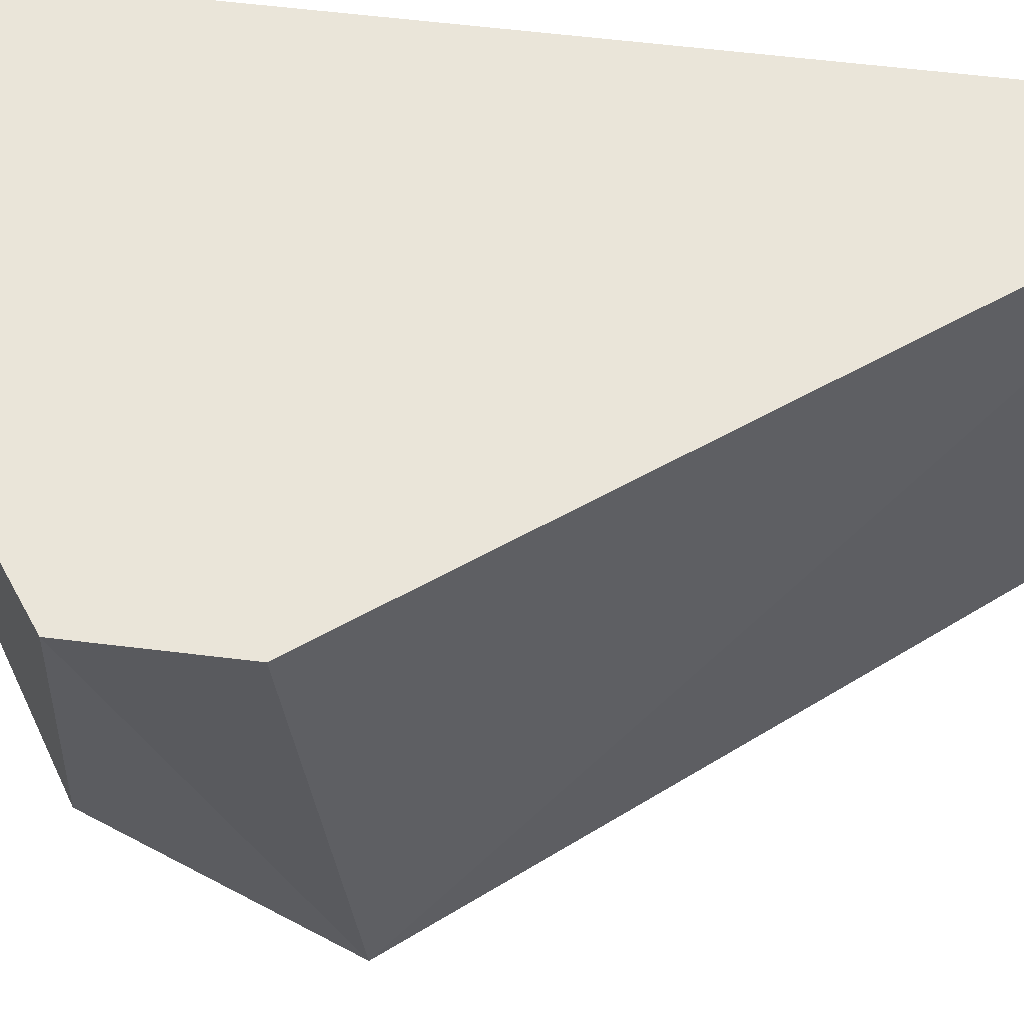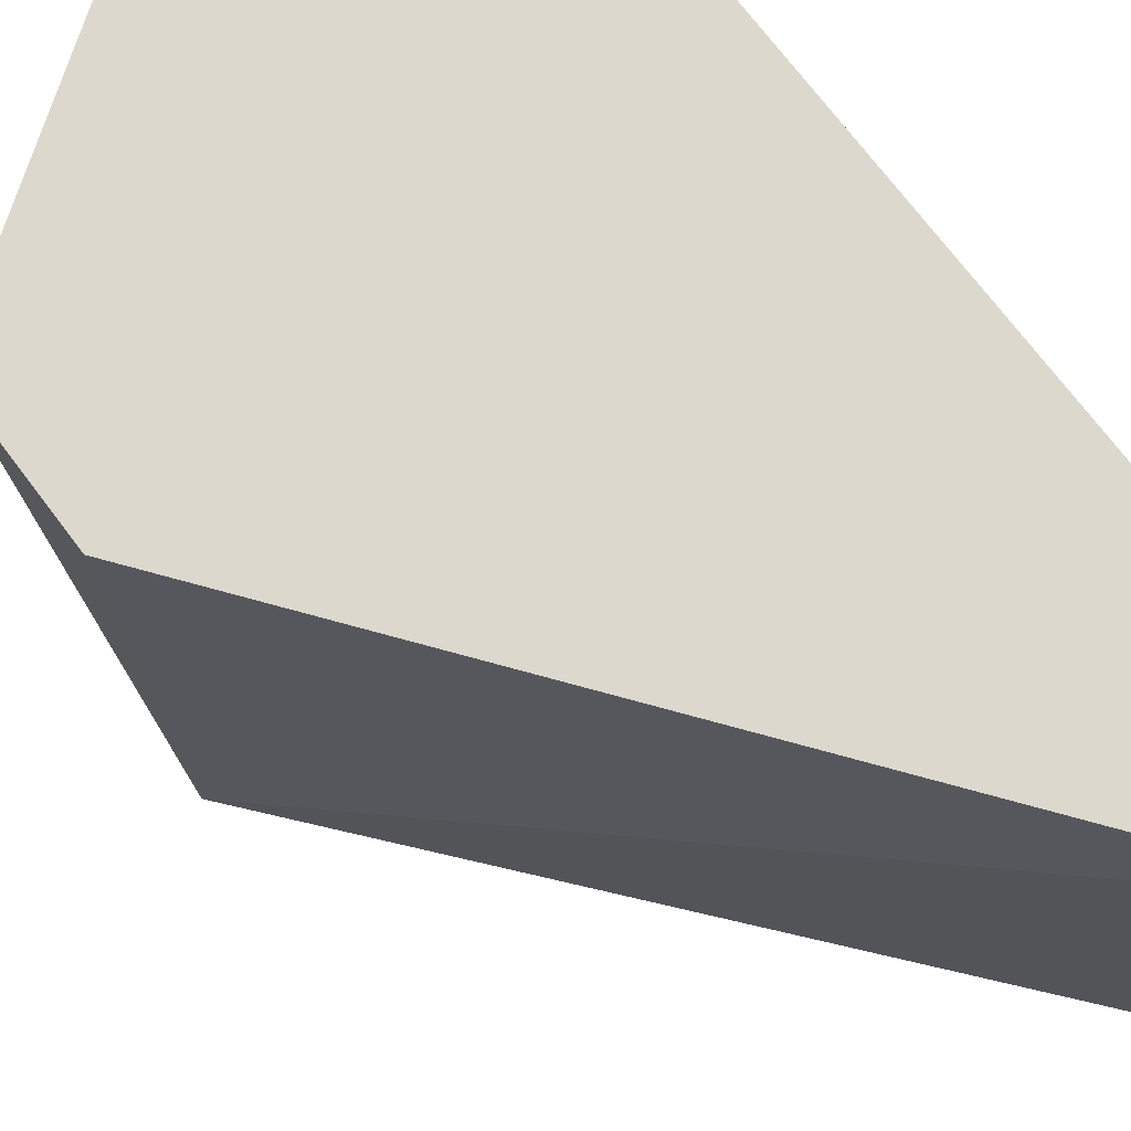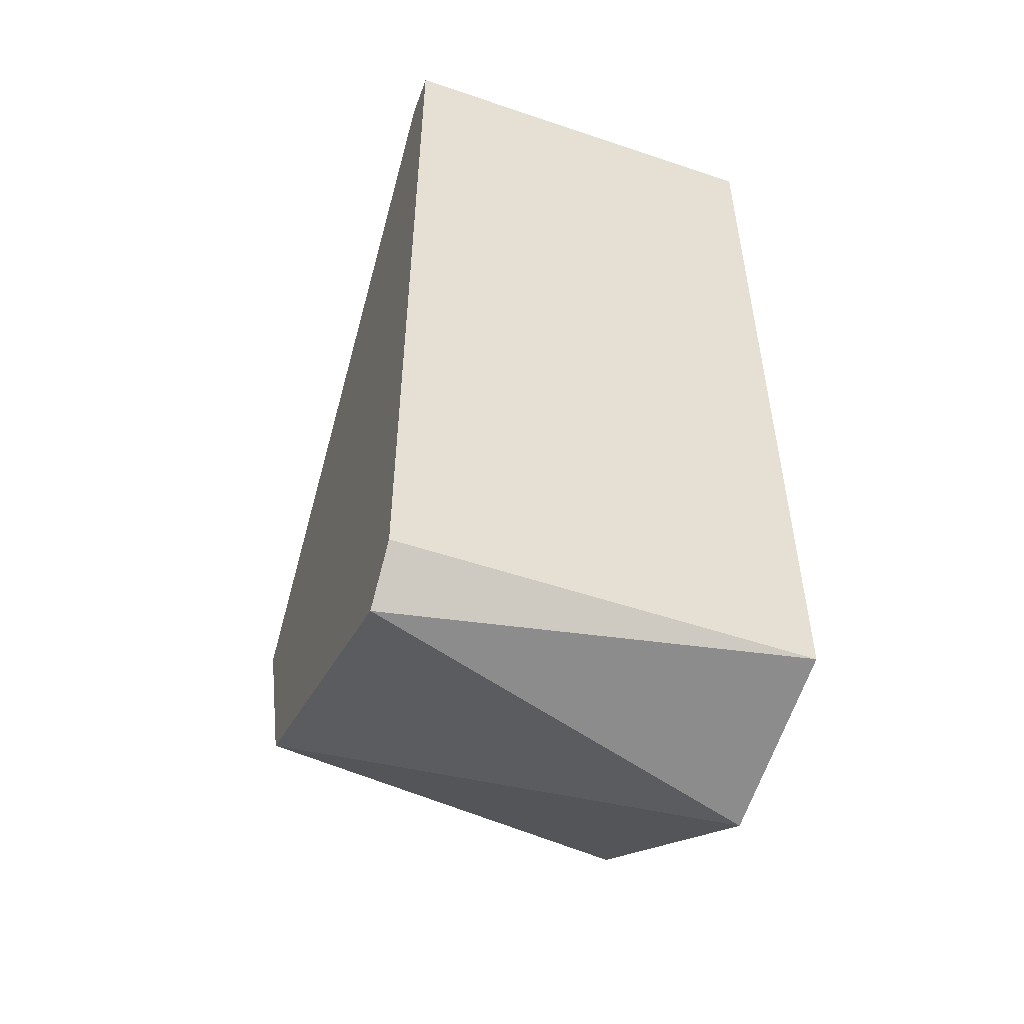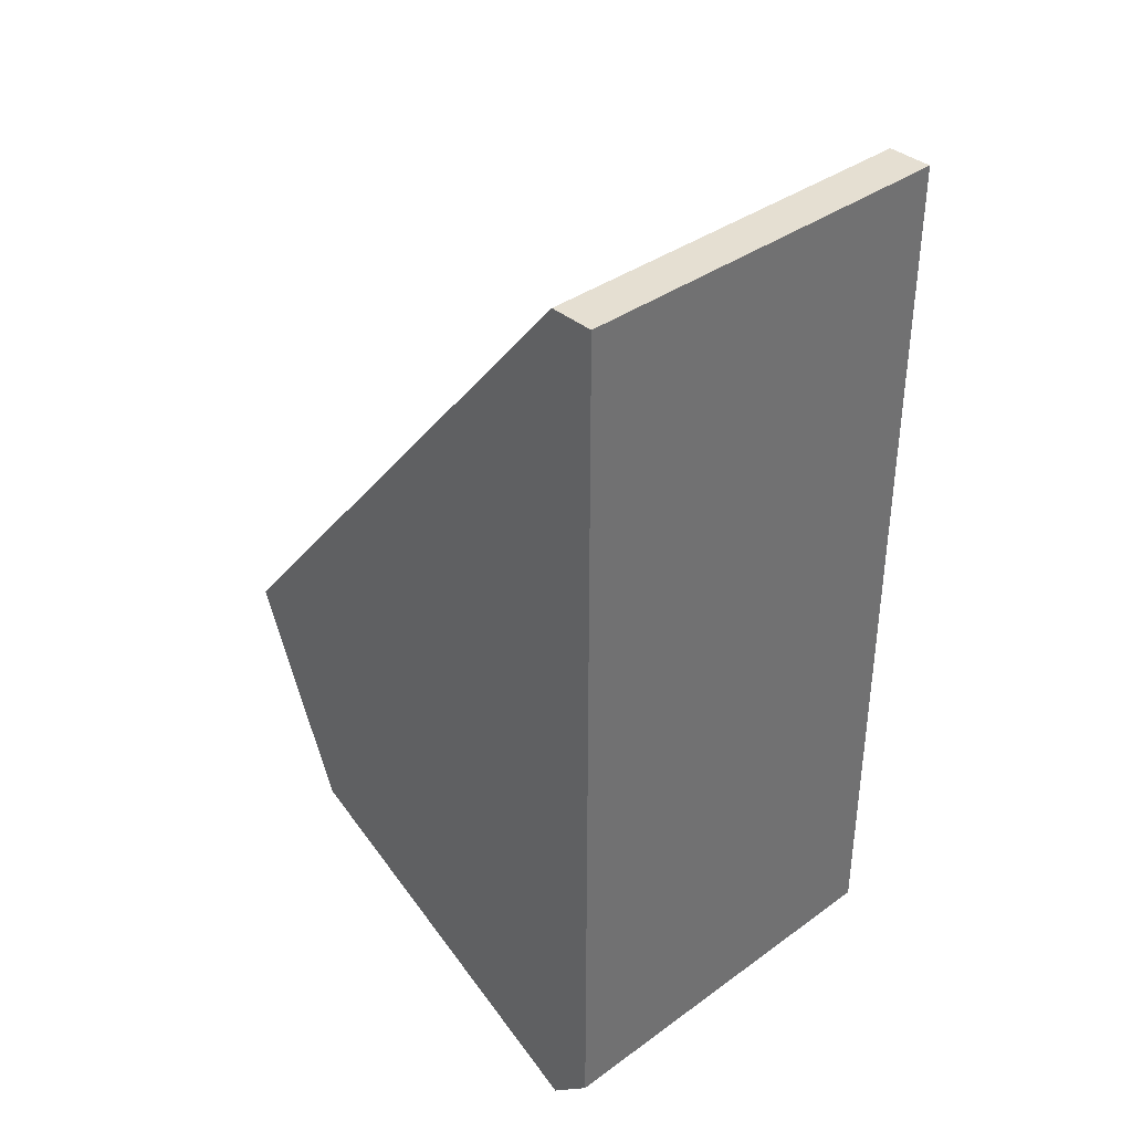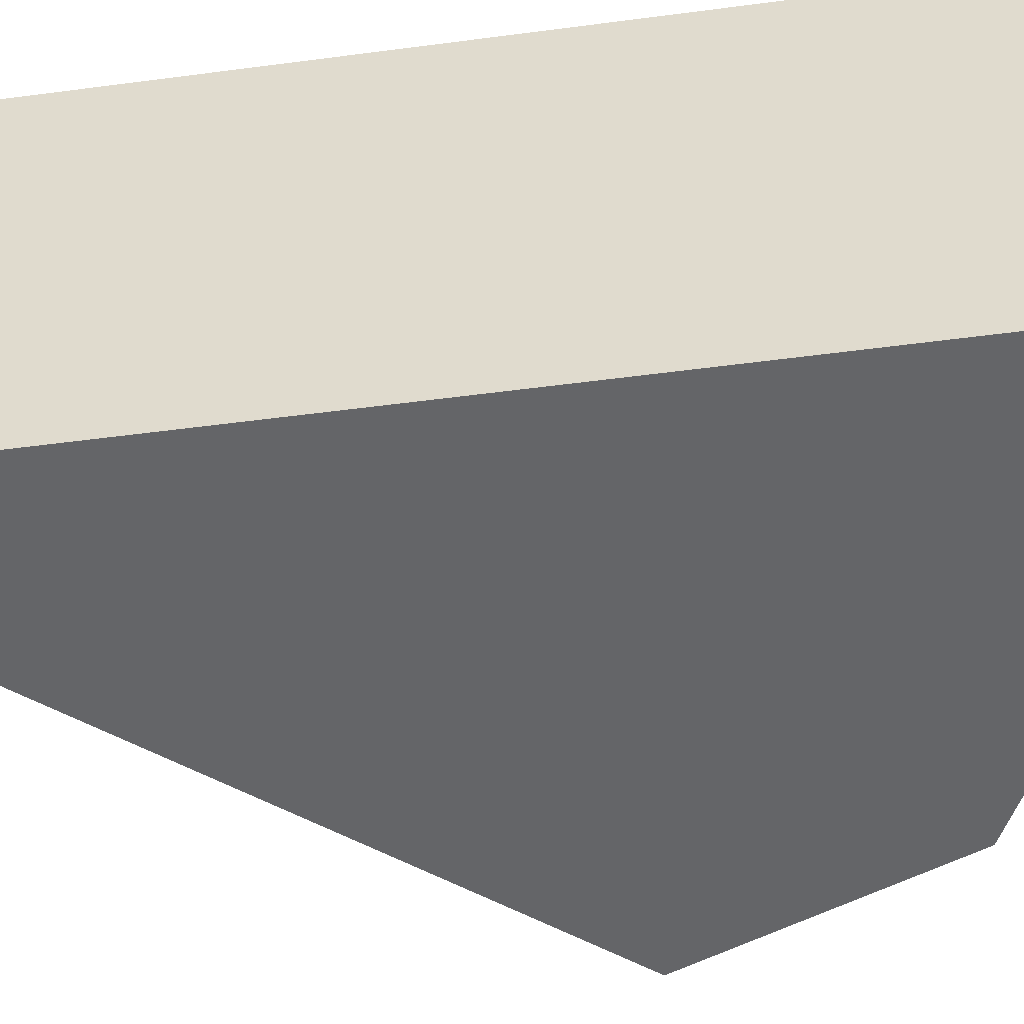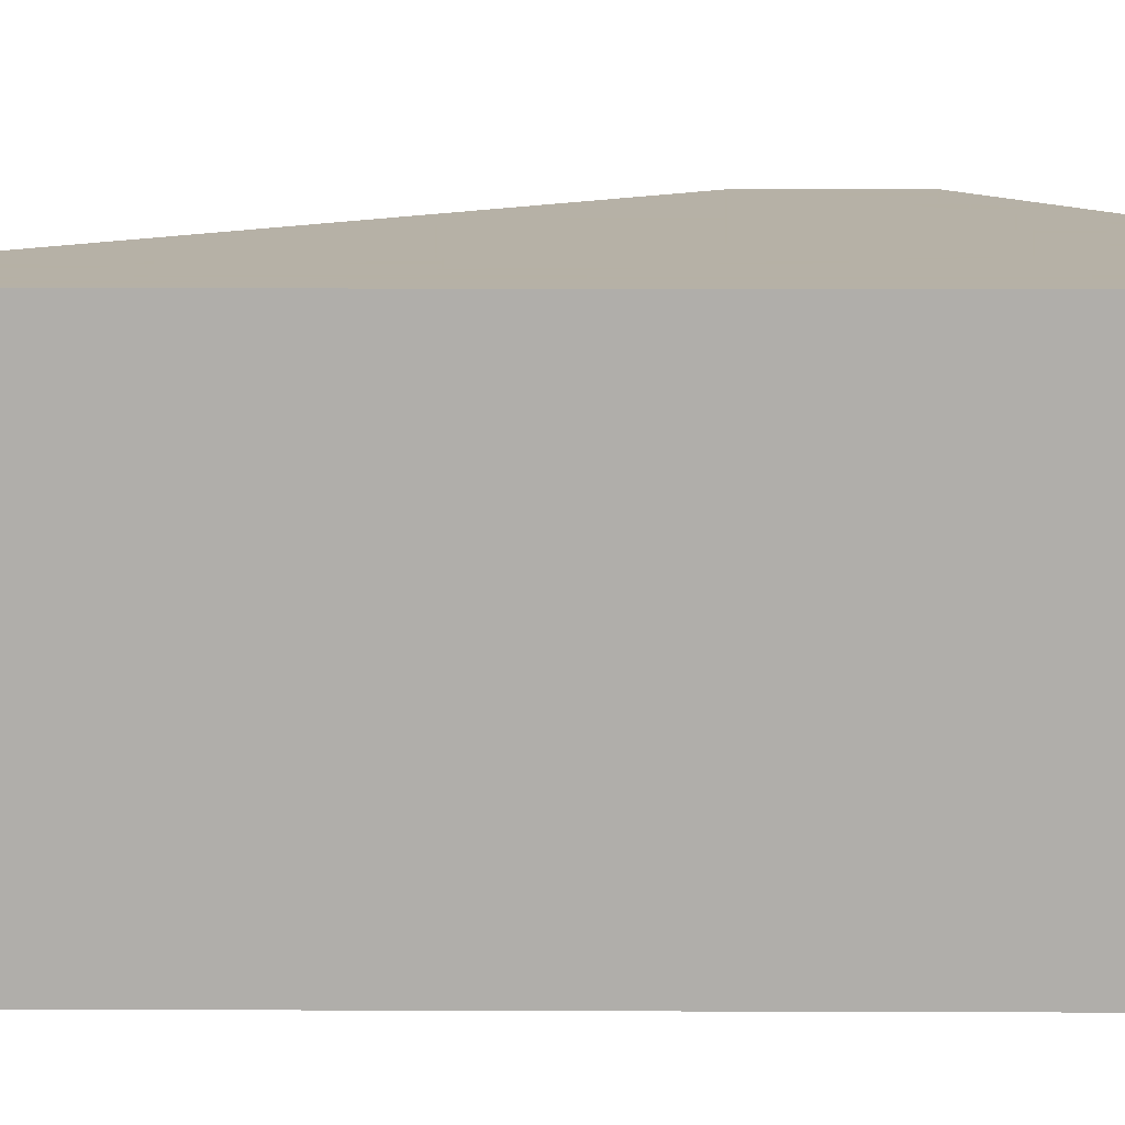
<metadata>
{"format":"obj","ext":"obj","renderer":"f3d","projection":"perspective","resolution":1024,"background":"white","views":[{"elev":57.8,"azim":97.3,"up":"+Z"},{"elev":72.1,"azim":143.0,"up":"+Z"},{"elev":-52.2,"azim":-110.0,"up":"+Y"},{"elev":37.4,"azim":-132.8,"up":"+Y"},{"elev":-51.6,"azim":-81.8,"up":"+Z"},{"elev":12.1,"azim":-89.5,"up":"+Z"}]}
</metadata>
<code>
v -0.867 0.3309 0.1091
v -0.8887 0.3237 0.1091
v -0.8863 0.3212 0.1091
v -0.8887 0.3719 0.1309
v -0.879 0.3212 0.1309
v -0.8887 0.3719 0.1091
v -0.8621 0.3406 0.1309
v -0.8621 0.343 0.1091
v -0.8887 0.3237 0.1309
v -0.8621 0.3333 0.1309
v -0.8863 0.3719 0.1309
v -0.8863 0.3719 0.1091
f 6 11 12
f 3 2 1
f 3 1 5
f 1 2 6
f 2 4 6
f 4 5 7
f 1 6 8
f 2 3 9
f 4 2 9
f 5 4 9
f 3 5 9
f 5 1 10
f 7 5 10
f 1 8 10
f 8 7 10
f 6 4 11
f 4 7 11
f 7 8 11
f 11 8 12
f 8 6 12

</code>
